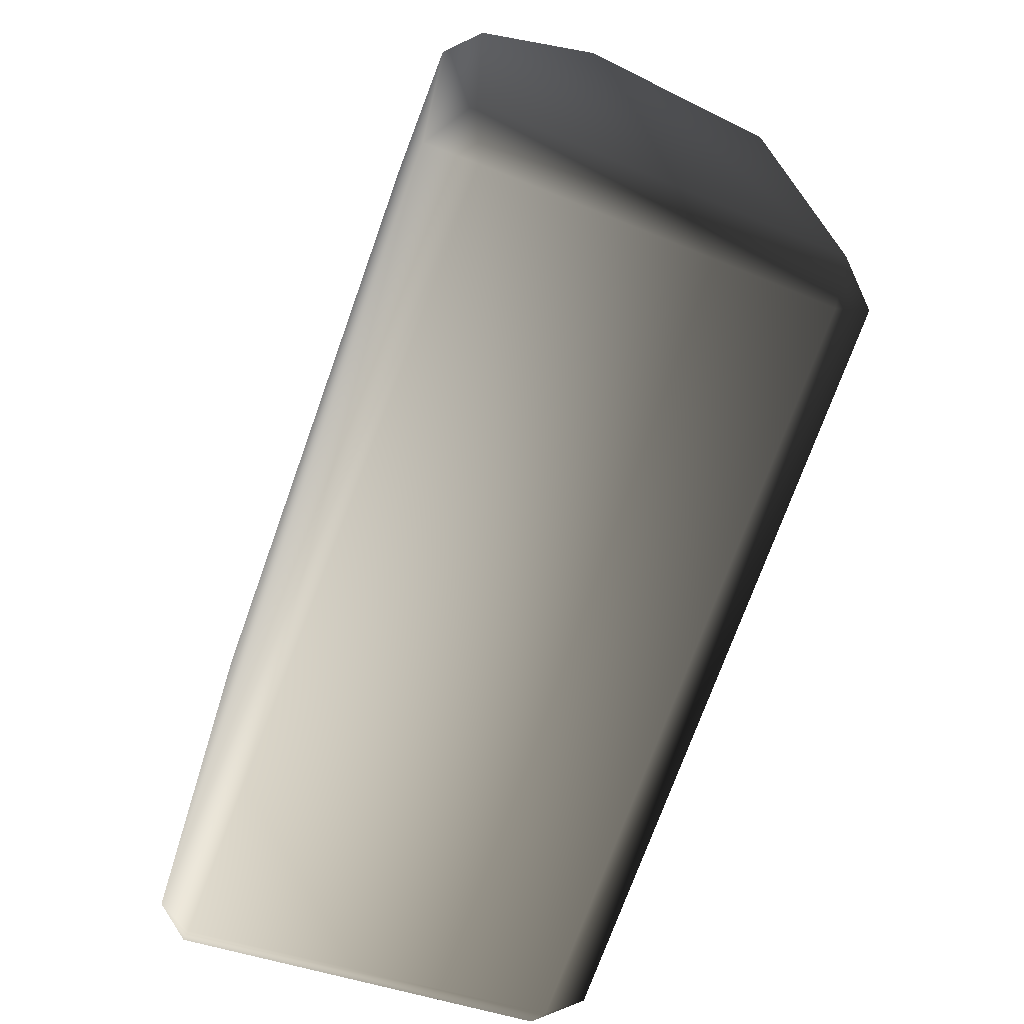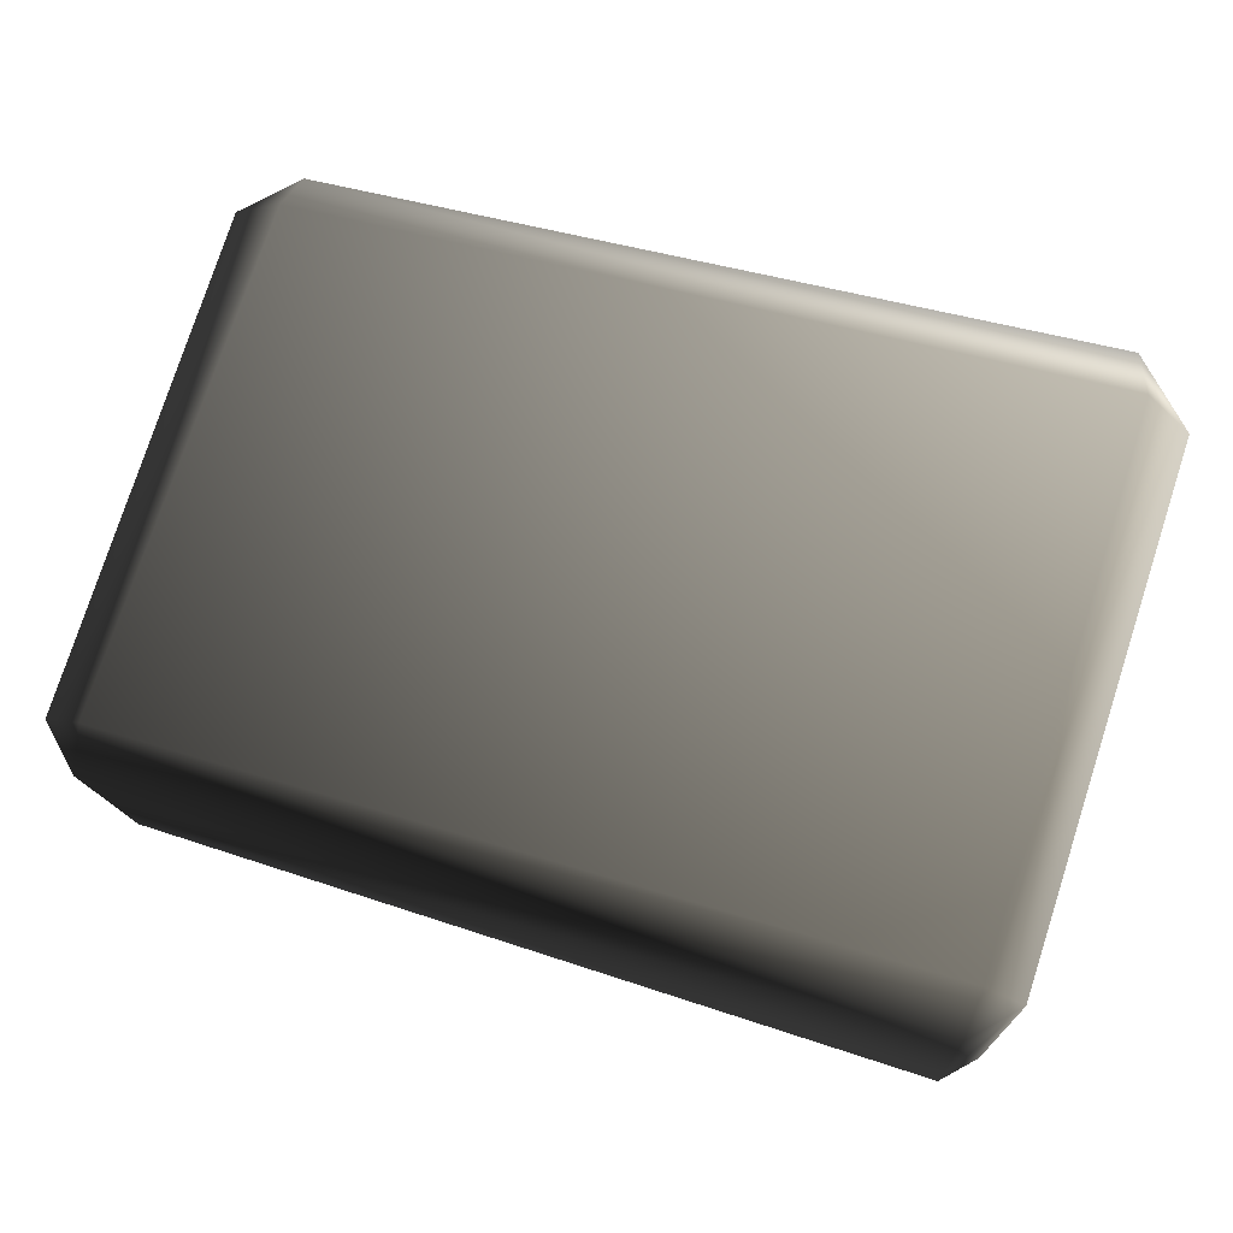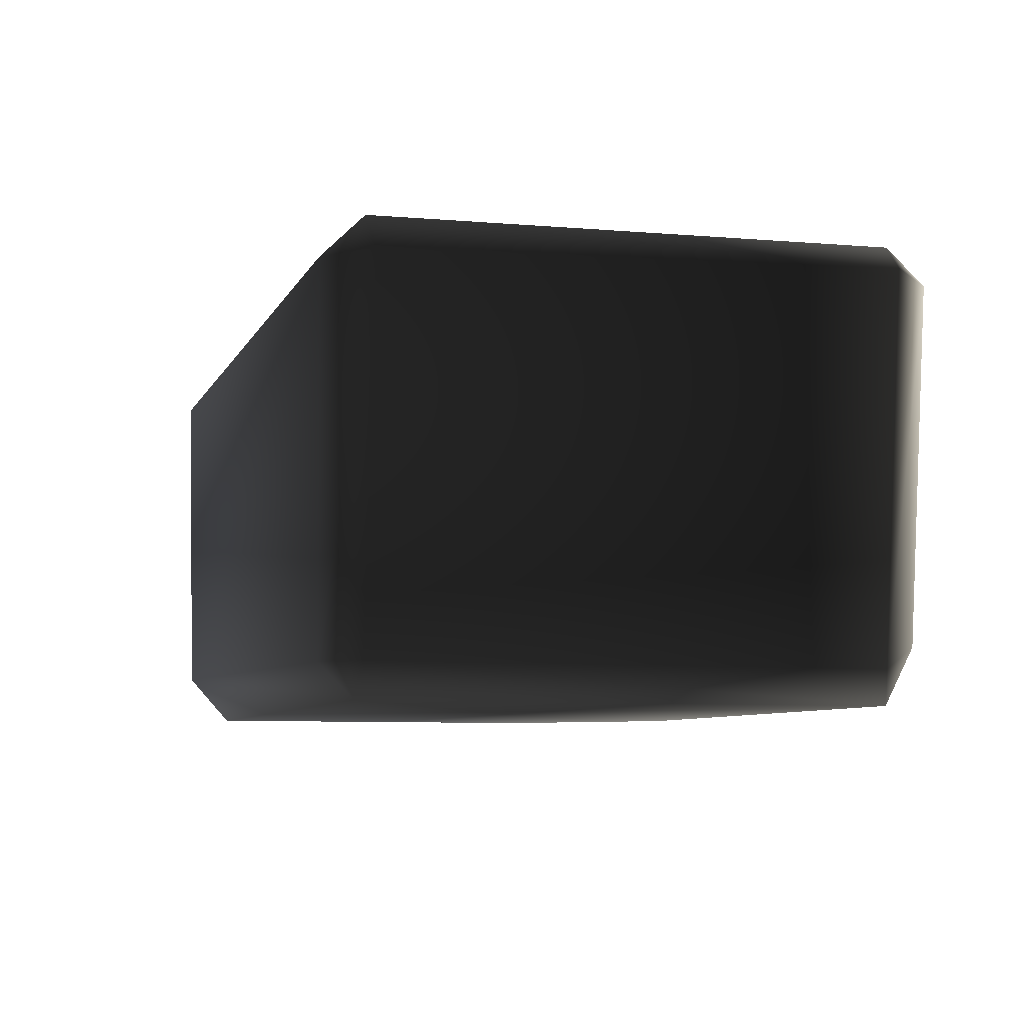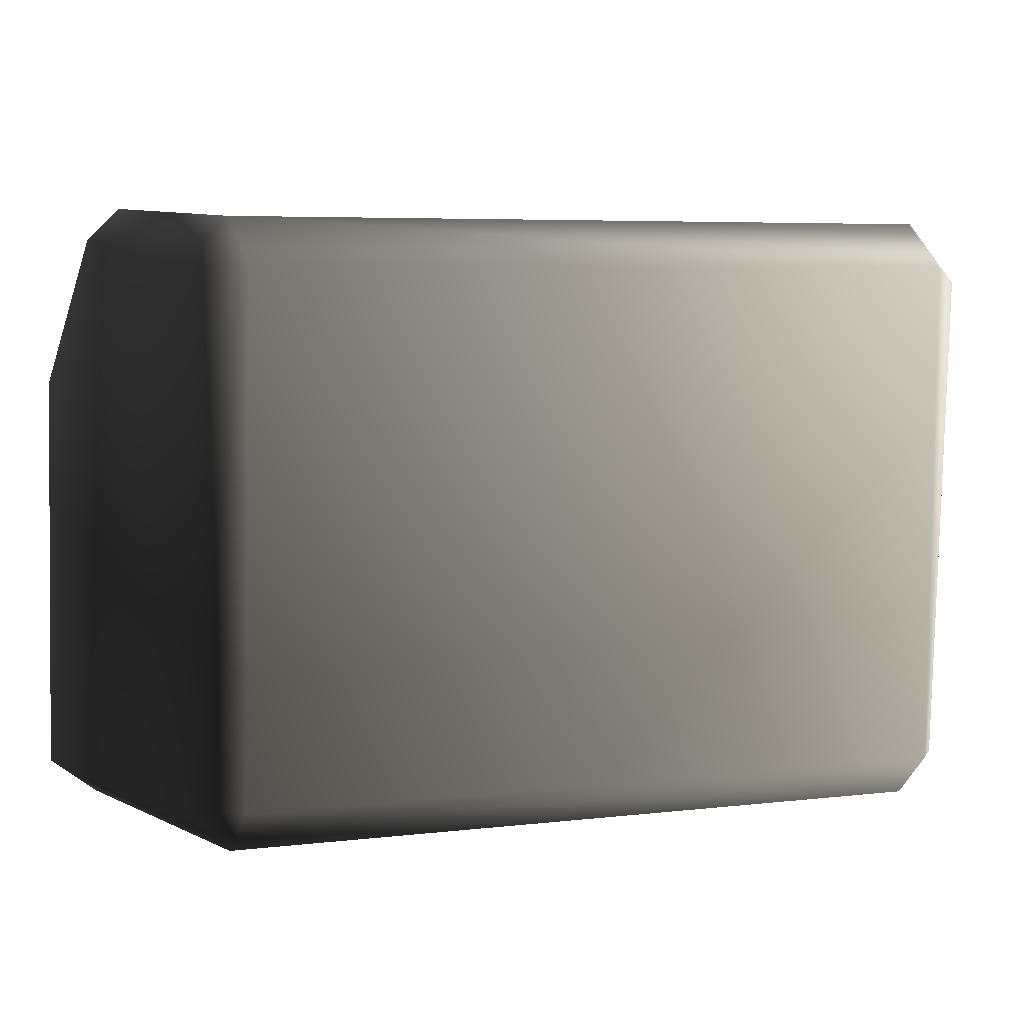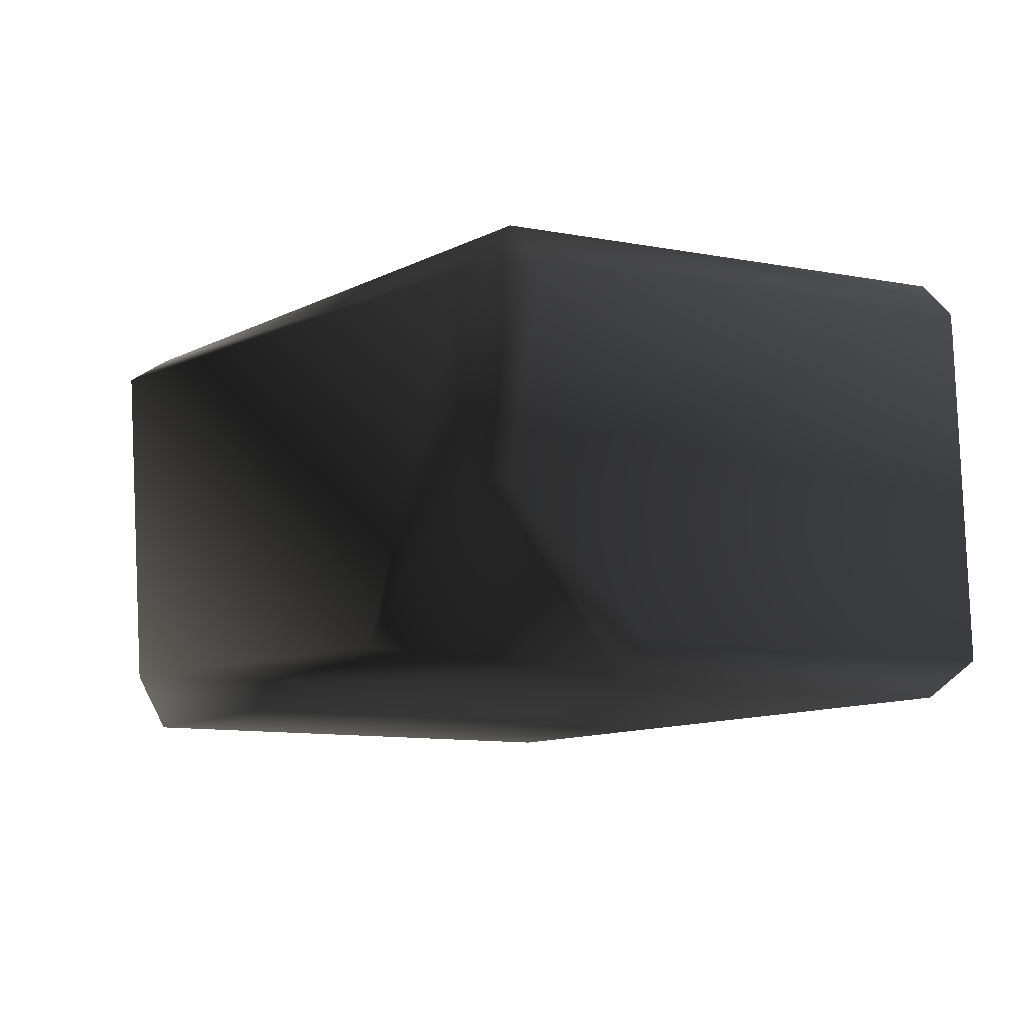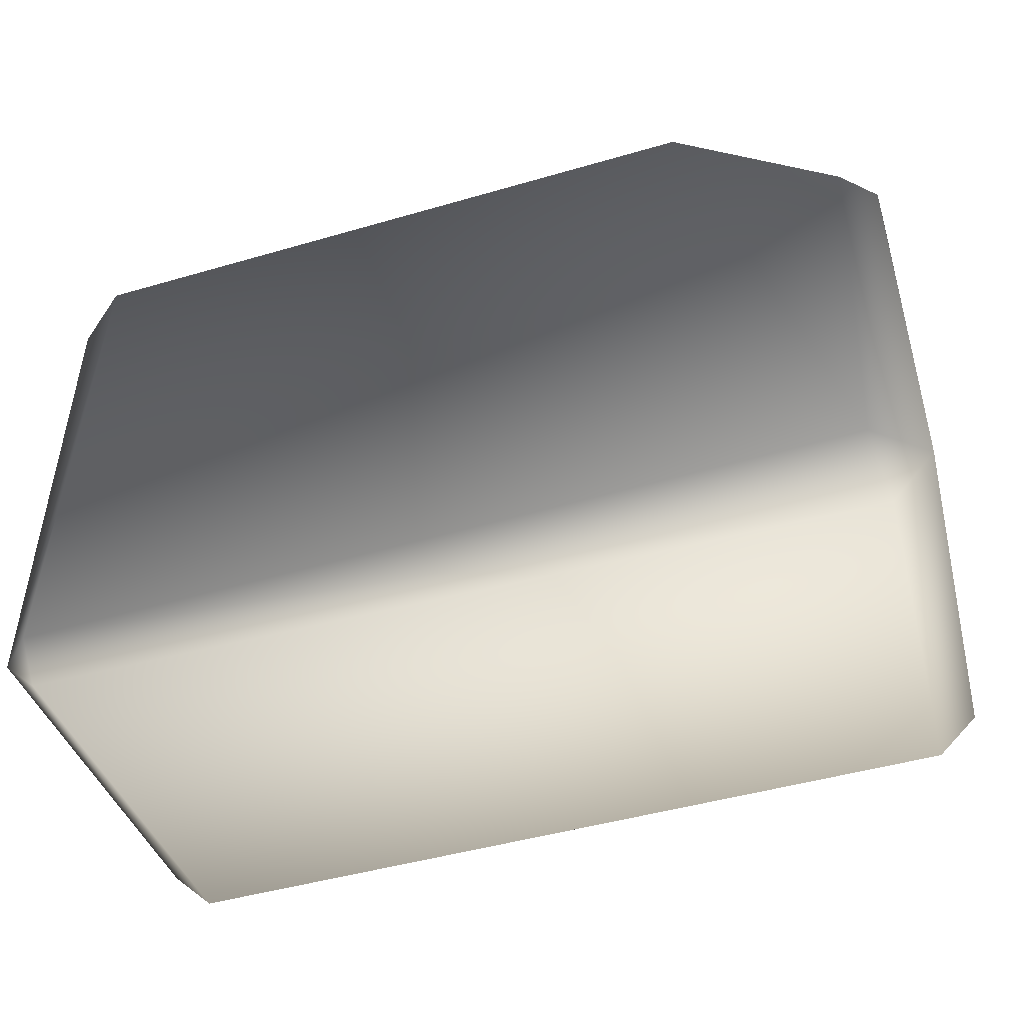
<metadata>
{"format":"obj","ext":"obj","renderer":"f3d","projection":"perspective","resolution":1024,"background":"white","views":[{"elev":-68.6,"azim":-109.7,"up":"+Y"},{"elev":75.9,"azim":16.4,"up":"+Z"},{"elev":-7.2,"azim":72.3,"up":"+Z"},{"elev":1.4,"azim":-29.5,"up":"+Y"},{"elev":-10.1,"azim":-121.2,"up":"+Z"},{"elev":-47.0,"azim":-163.1,"up":"+Y"}]}
</metadata>
<code>
v 0.8602 0.6504 -0.3591
v -0.5528 0.6938 -0.414
v 0.8602 0.7013 0.448
v -0.8464 0.6372 0.3293
v -0.9235 0.6938 -0.1267
v 0.9299 -0.6836 -0.414
v 0.8687 -0.6762 0.4077
v -0.8996 -0.6446 -0.3746
v -0.8699 -0.6682 0.3845
v 0.9633 -0.5817 0.4077
v 0.9943 0.5673 0.448
v 0.8687 -0.5817 0.5023
v 0.8906 0.5938 0.5213
v 0.8602 0.7013 0.448
v -0.8464 0.6372 0.3293
v -0.8464 0.5277 0.4388
v -0.8699 -0.5807 0.472
v -0.8699 -0.6682 0.3845
v 0.8687 -0.6762 0.4077
v -0.9558 0.5277 0.3293
v -0.9573 -0.5807 0.3845
v 0.9299 -0.6836 -0.414
v -0.8996 -0.6446 -0.3746
v 0.9299 -0.6103 -0.4873
v -0.8818 -0.5474 -0.4873
v 0.9943 0.5164 -0.414
v 1.003 -0.6103 -0.414
v 0.8906 0.566 -0.4873
v -0.5528 0.6938 -0.414
v 0.8602 0.6504 -0.3591
v -0.5528 0.6205 -0.4873
v -0.9235 0.3128 -0.4873
v -0.9968 -0.5714 -0.414
v -0.9968 0.3128 -0.414
v -0.5528 0.6205 -0.4873
v -0.9235 0.3128 -0.4873
v -0.5528 0.6938 -0.414
v -0.9235 0.6938 -0.1267
v -0.9772 0.4395 -0.2718
v -0.9968 0.3128 -0.414
v -0.9968 0.6205 -0.1267
v -0.9968 -0.5714 -0.414
v -0.8464 0.5277 0.4388
v -0.8464 0.6372 0.3293
v -0.9558 0.5277 0.3293
v -0.9573 -0.5807 0.3845
v -0.8699 -0.5807 0.472
v -0.8699 -0.6682 0.3845
v -0.8996 -0.6446 -0.3746
v -0.8818 -0.5474 -0.4873
v 0.8602 0.6504 -0.3591
v 0.9943 0.5164 -0.414
v 0.8906 0.566 -0.4873
v 0.8602 0.7013 0.448
v 0.8906 0.5938 0.5213
v 0.9943 0.5673 0.448
v 0.8687 -0.5817 0.5023
v 0.8687 -0.6762 0.4077
v 0.9633 -0.5817 0.4077
v 0.9299 -0.6836 -0.414
v 1.003 -0.6103 -0.414
v 0.9299 -0.6103 -0.4873
g P_CE_BrickSmall_01_(5)_857_40
f 1 3 2
f 2 3 4
f 4 5 2
f 6 8 7
f 7 8 9
f 10 12 11
f 11 12 13
f 13 15 14
f 16 15 13
f 17 19 18
f 12 19 17
f 12 17 13
f 13 17 16
f 20 16 21
f 21 16 17
f 22 24 23
f 23 24 25
f 26 28 27
f 27 28 24
f 28 25 24
f 29 31 30
f 30 31 28
f 25 28 31
f 25 31 32
f 33 25 34
f 34 25 32
f 35 37 36
f 37 38 36
f 39 41 40
f 40 41 39
f 40 41 42
f 36 41 40
f 38 41 36
f 43 45 44
f 45 38 44
f 41 38 45
f 46 41 45
f 42 41 46
f 47 48 46
f 46 48 42
f 42 48 49
f 42 49 50
f 51 53 52
f 51 52 54
f 55 54 56
f 54 52 56
f 57 59 58
f 59 60 58
f 61 62 60
f 61 60 59
f 61 59 52
f 52 59 56

</code>
